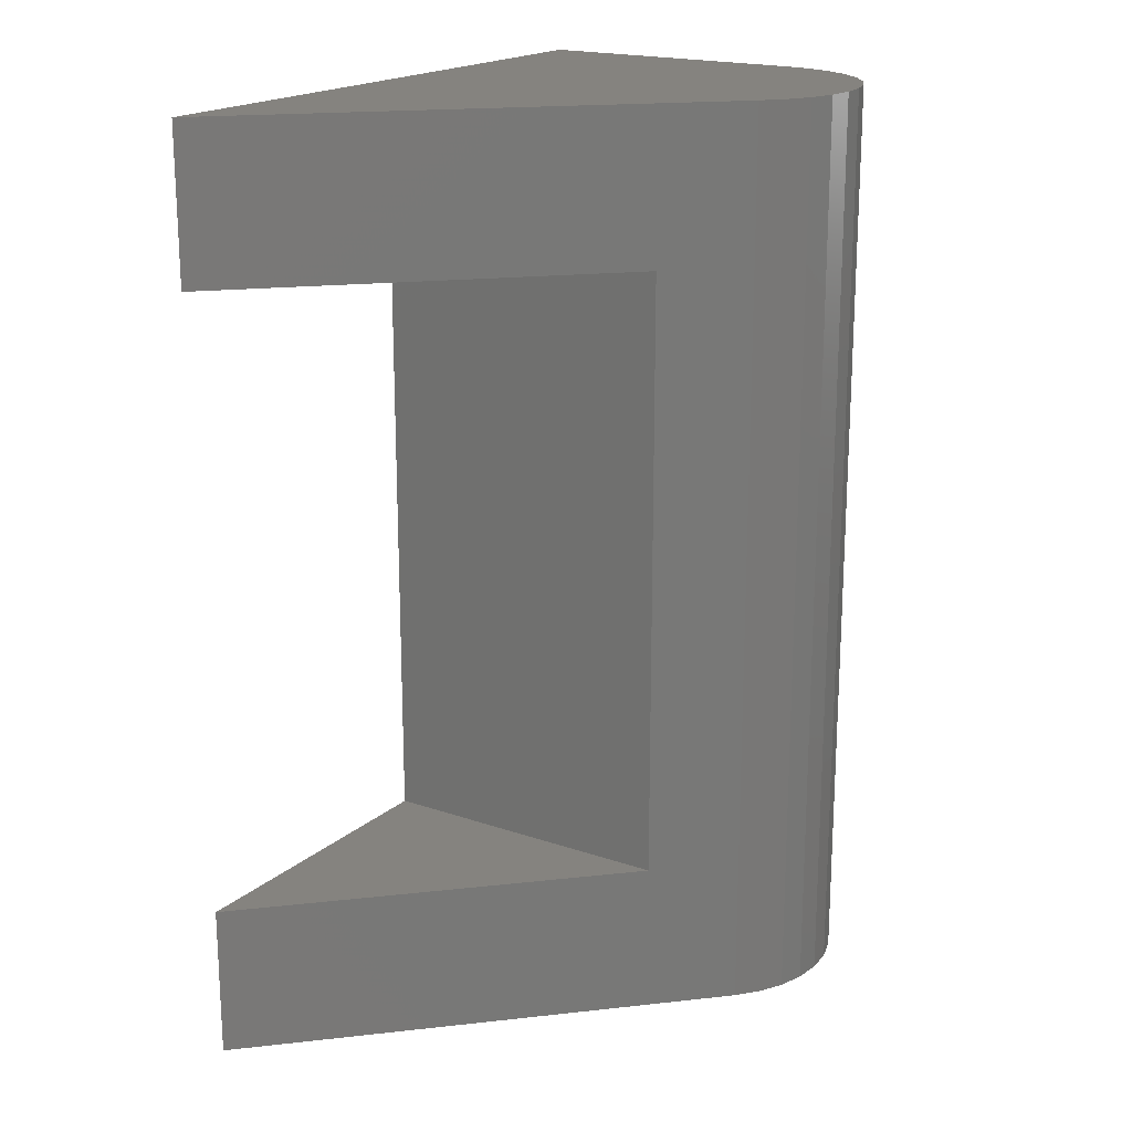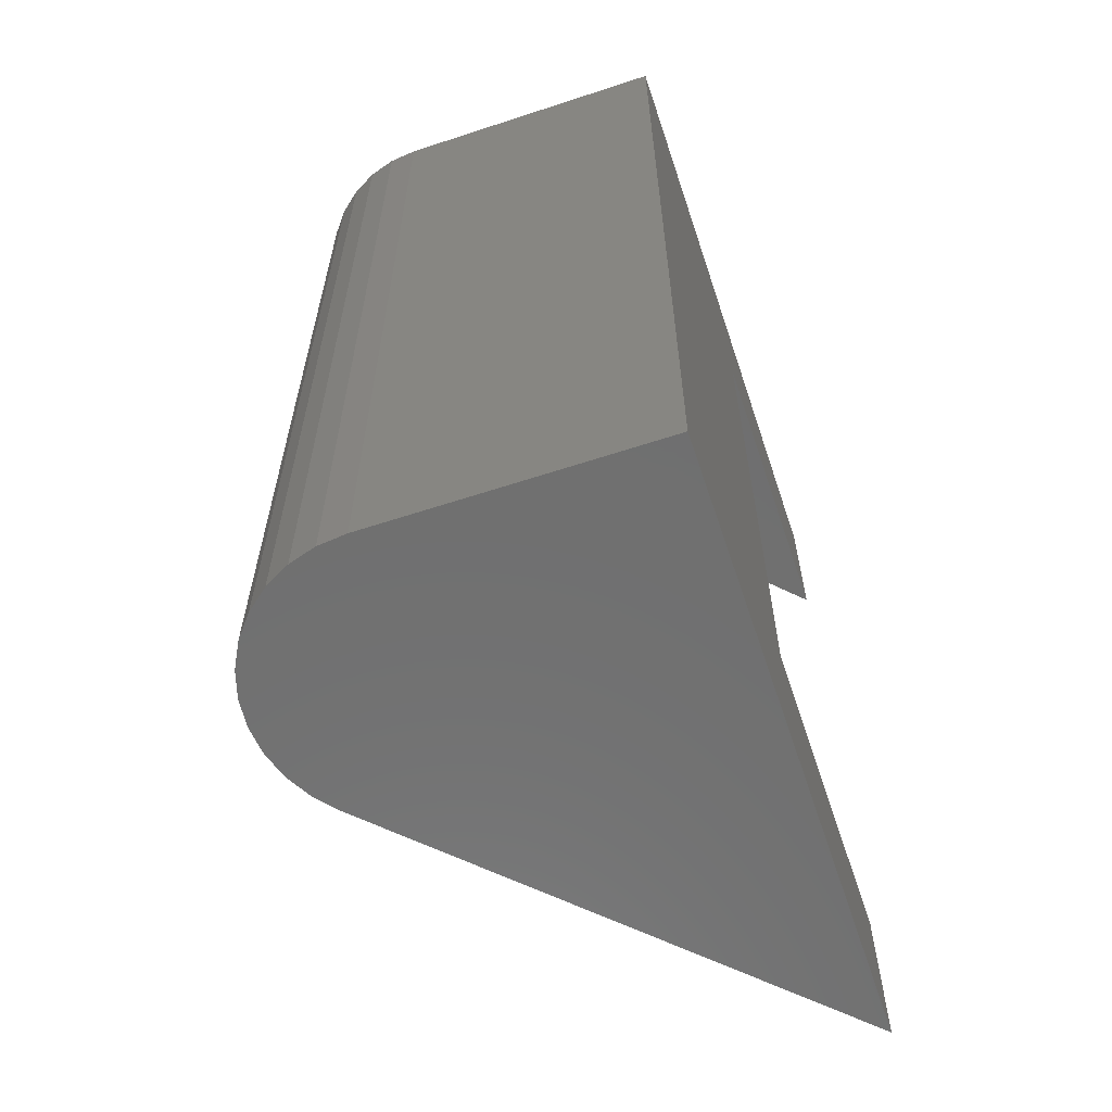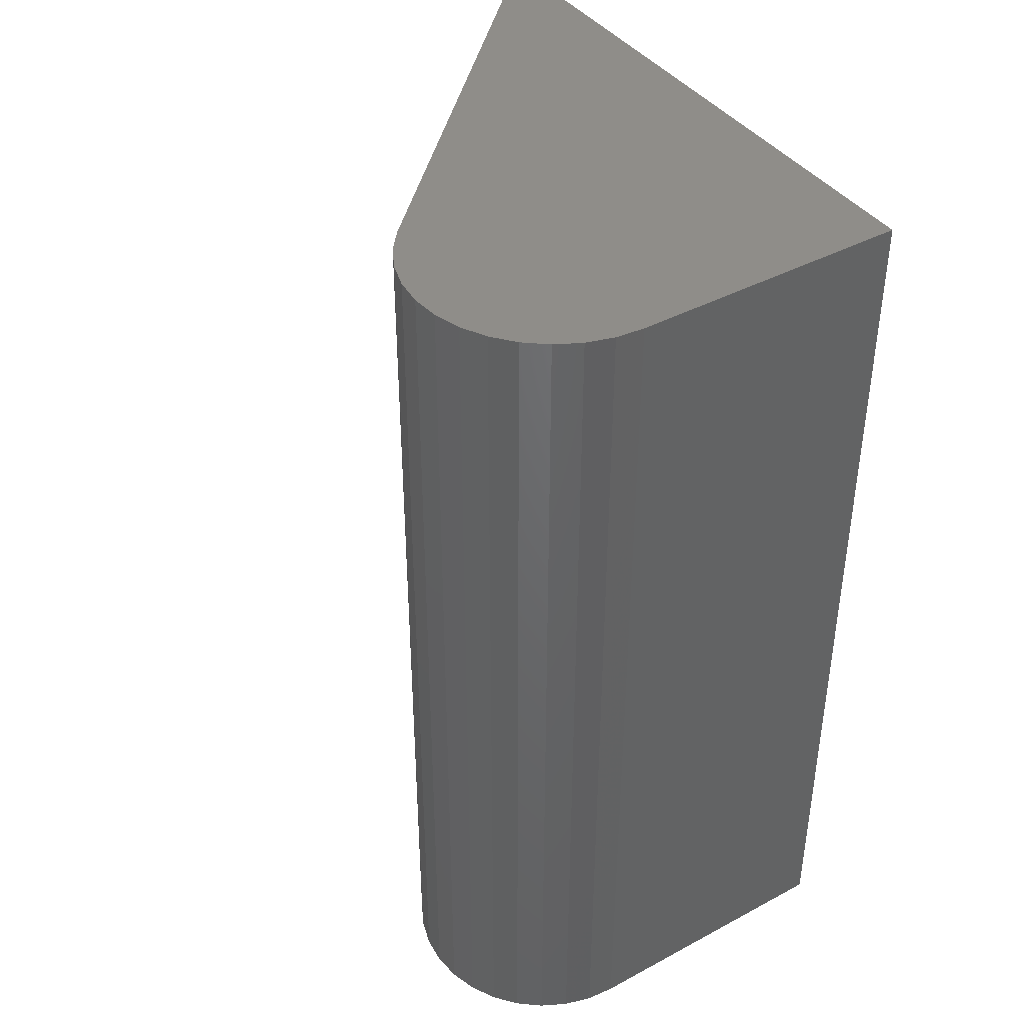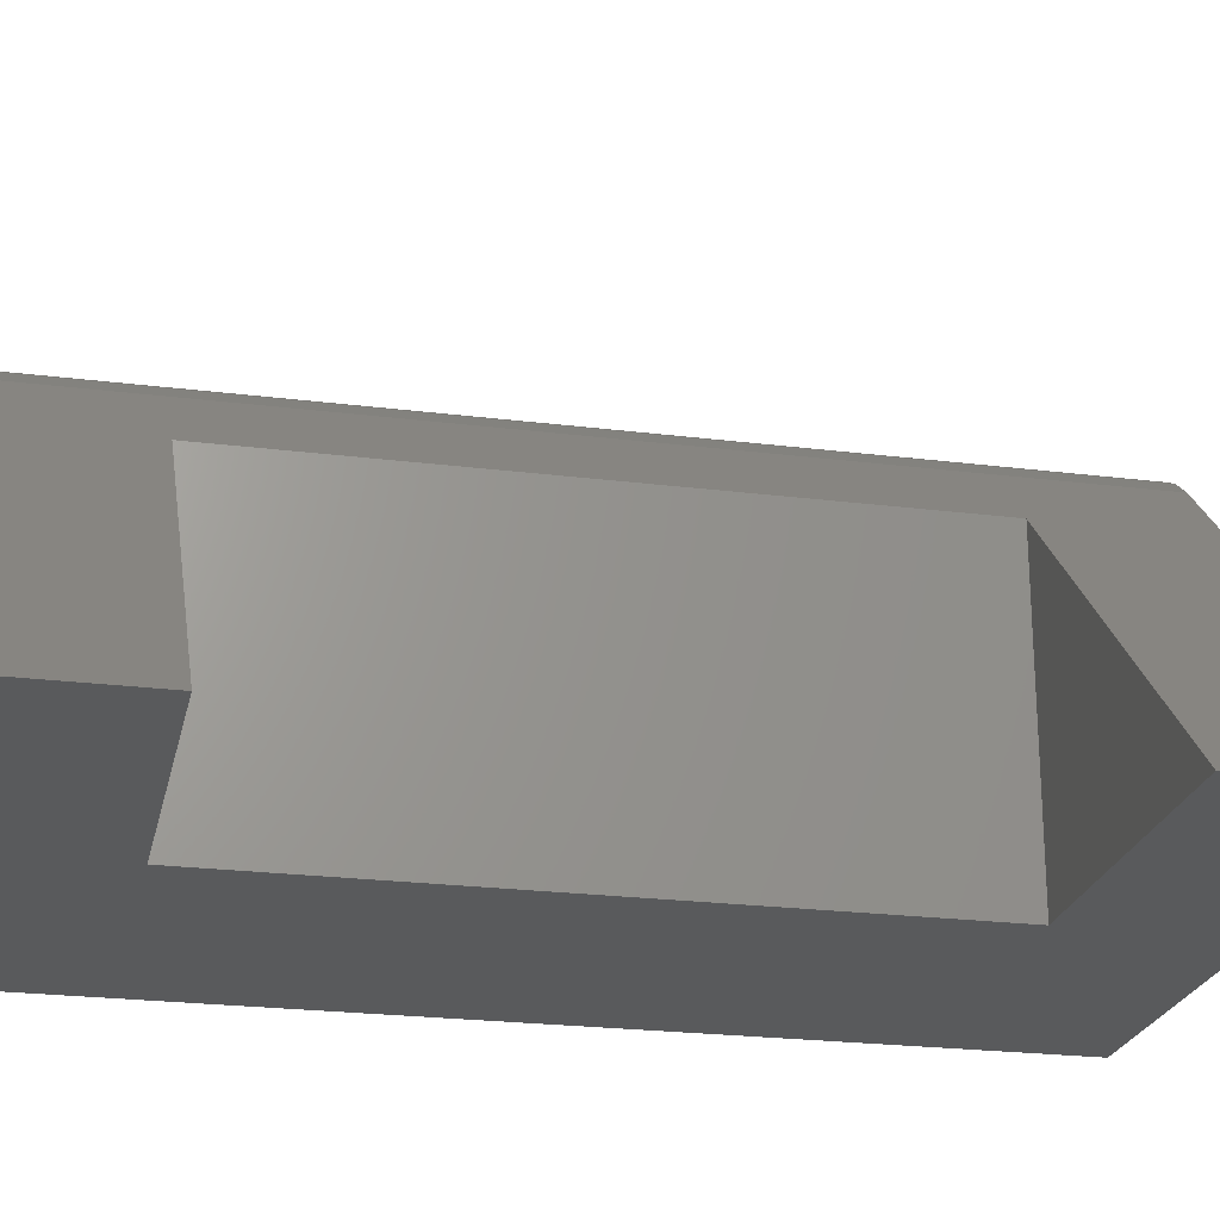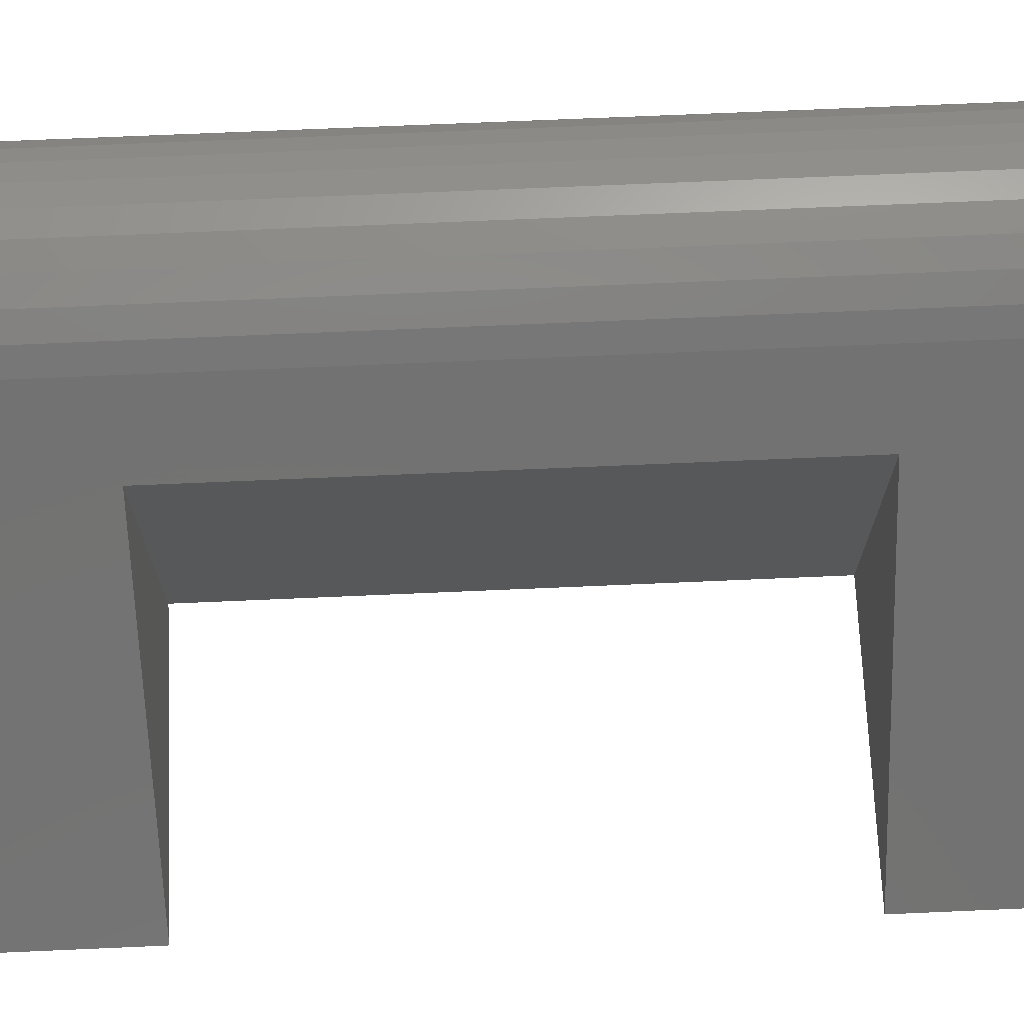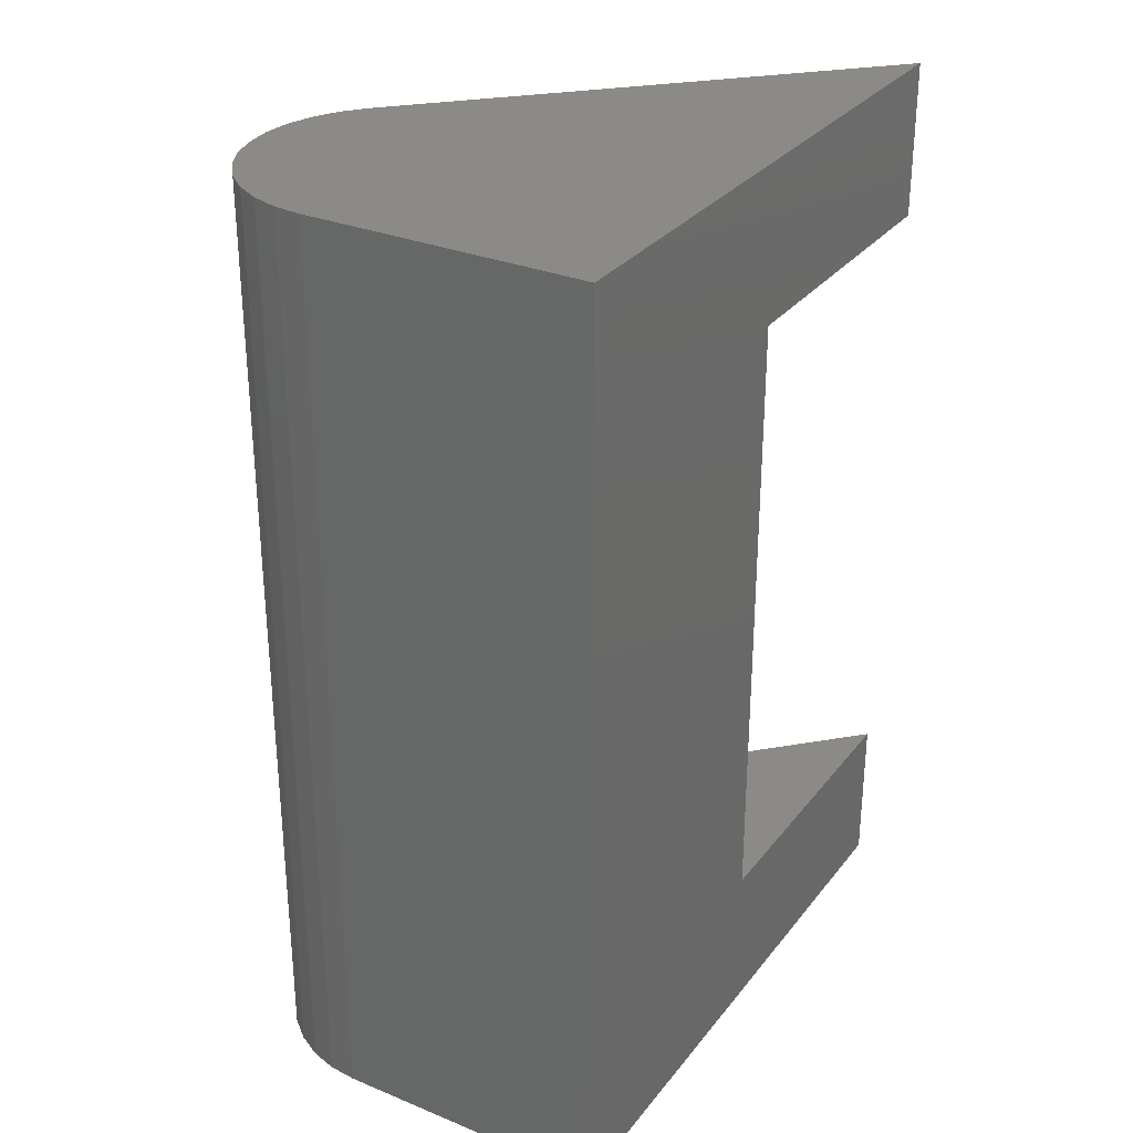
<metadata>
{"format":"stl","ext":"stl","renderer":"f3d","projection":"perspective","resolution":1024,"background":"white","views":[{"elev":19.0,"azim":-57.0,"up":"+Y"},{"elev":-61.5,"azim":108.5,"up":"+Y"},{"elev":41.0,"azim":56.9,"up":"+Y"},{"elev":-23.4,"azim":-102.0,"up":"+Z"},{"elev":70.5,"azim":-92.5,"up":"+Z"},{"elev":30.1,"azim":120.8,"up":"+Y"}]}
</metadata>
<code>
# stl→obj: 36 verts, 68 faces
v -0.75 -0.5625 0
v -0.75 -0.375 2.974e-33
v 1.11e-16 -0.5625 -4.592e-17
v -0.375 -0.375 -2.296e-17
v -1.11e-16 0.5625 -4.592e-17
v -0.375 0.375 -2.296e-17
v -0.75 0.5625 0
v -0.75 0.375 2.974e-33
v -0.2934 0.5625 0.4566
v -0.375 0.375 0.375
v -0.2934 -0.5625 0.4566
v -0.375 -0.375 0.375
v -0.2054 -0.5625 0.5036
v -0.1383 -0.5625 0.5036
v -0.1719 -0.5625 0.5069
v -0.2376 -0.5625 0.4938
v 1.315e-16 -0.5625 0.3351
v -0.003303 -0.5625 0.3686
v -0.01308 -0.5625 0.4008
v -0.02897 -0.5625 0.4305
v -0.05034 -0.5625 0.4566
v -0.2674 -0.5625 0.478
v -0.07639 -0.5625 0.478
v -0.1061 -0.5625 0.4938
v -0.1719 0.5625 0.5069
v -0.1383 0.5625 0.5036
v -0.2054 0.5625 0.5036
v -0.2376 0.5625 0.4938
v -0.05034 0.5625 0.4566
v -0.02897 0.5625 0.4305
v -0.01308 0.5625 0.4008
v -0.003303 0.5625 0.3686
v -9.051e-17 0.5625 0.3351
v -0.1061 0.5625 0.4938
v -0.07639 0.5625 0.478
v -0.2674 0.5625 0.478
f 1 2 3
f 3 2 4
f 3 4 5
f 5 4 6
f 5 6 7
f 7 6 8
f 7 8 9
f 9 8 10
f 9 10 11
f 11 10 12
f 11 12 1
f 1 12 2
f 12 4 2
f 8 6 10
f 6 4 10
f 10 4 12
f 13 14 15
f 14 13 16
f 1 3 17
f 1 17 18
f 1 18 19
f 1 19 20
f 1 20 21
f 1 21 11
f 11 21 22
f 22 21 23
f 22 23 16
f 16 23 24
f 16 24 14
f 25 26 27
f 28 27 26
f 7 9 29
f 7 29 30
f 7 30 31
f 7 31 32
f 7 32 33
f 7 33 5
f 26 34 28
f 28 34 35
f 28 35 36
f 36 35 29
f 36 29 9
f 5 33 3
f 3 33 17
f 9 11 36
f 36 11 22
f 36 22 28
f 28 22 16
f 28 16 27
f 27 16 13
f 27 13 25
f 25 13 15
f 25 15 26
f 26 15 14
f 26 14 34
f 34 14 24
f 34 24 35
f 35 24 23
f 35 23 29
f 29 23 21
f 29 21 30
f 30 21 20
f 30 20 31
f 31 20 19
f 31 19 32
f 32 19 18
f 32 18 33
f 33 18 17

</code>
